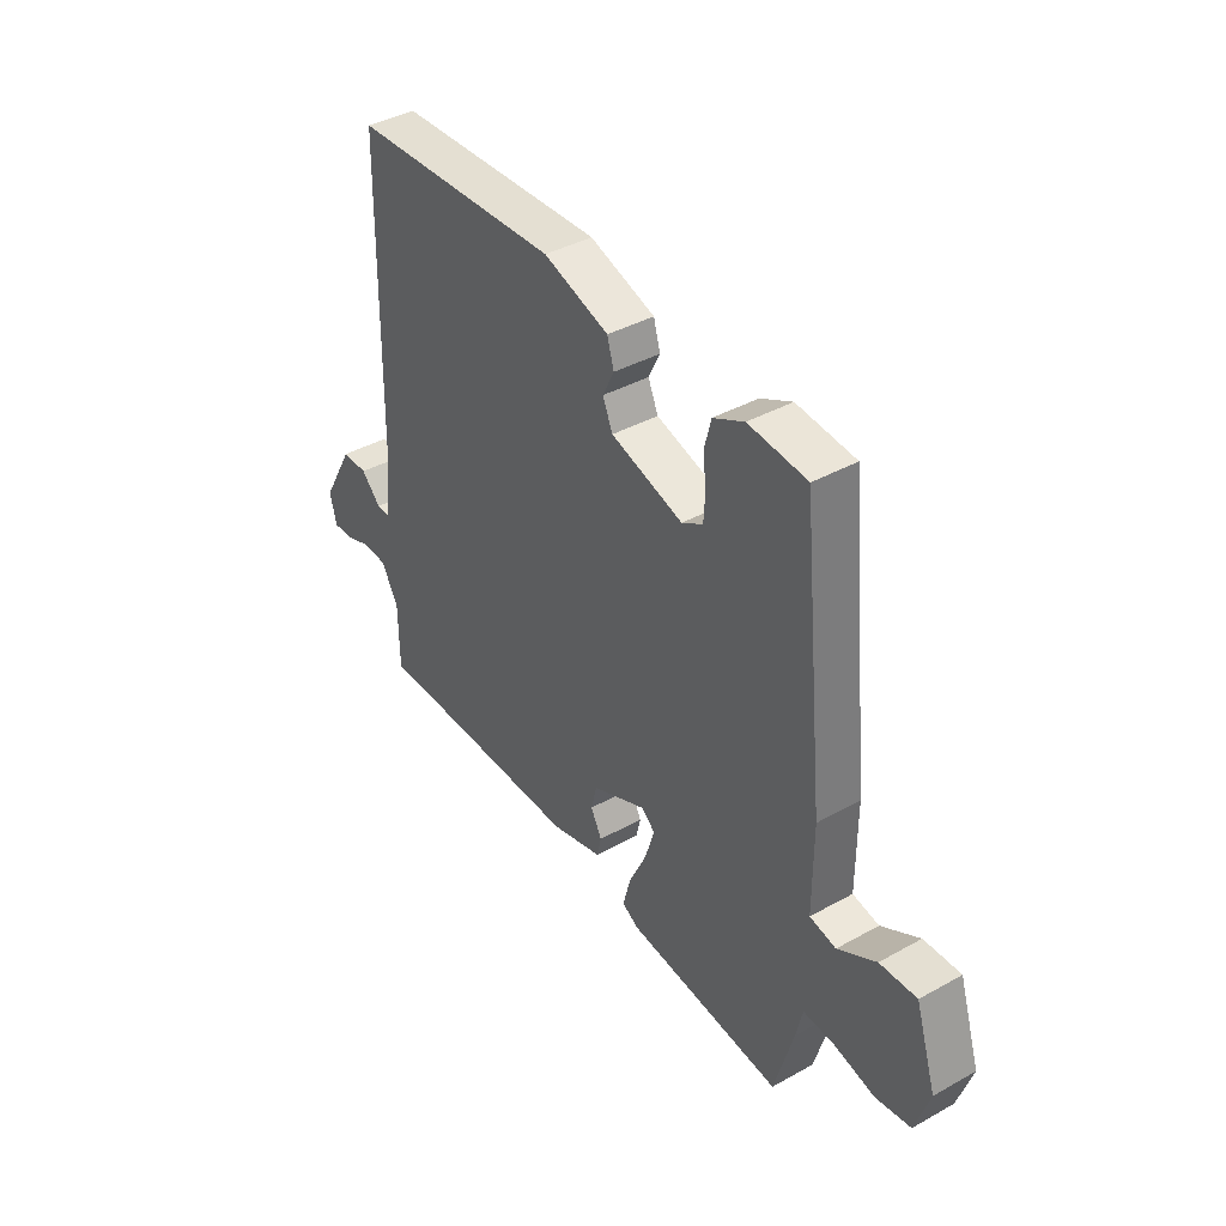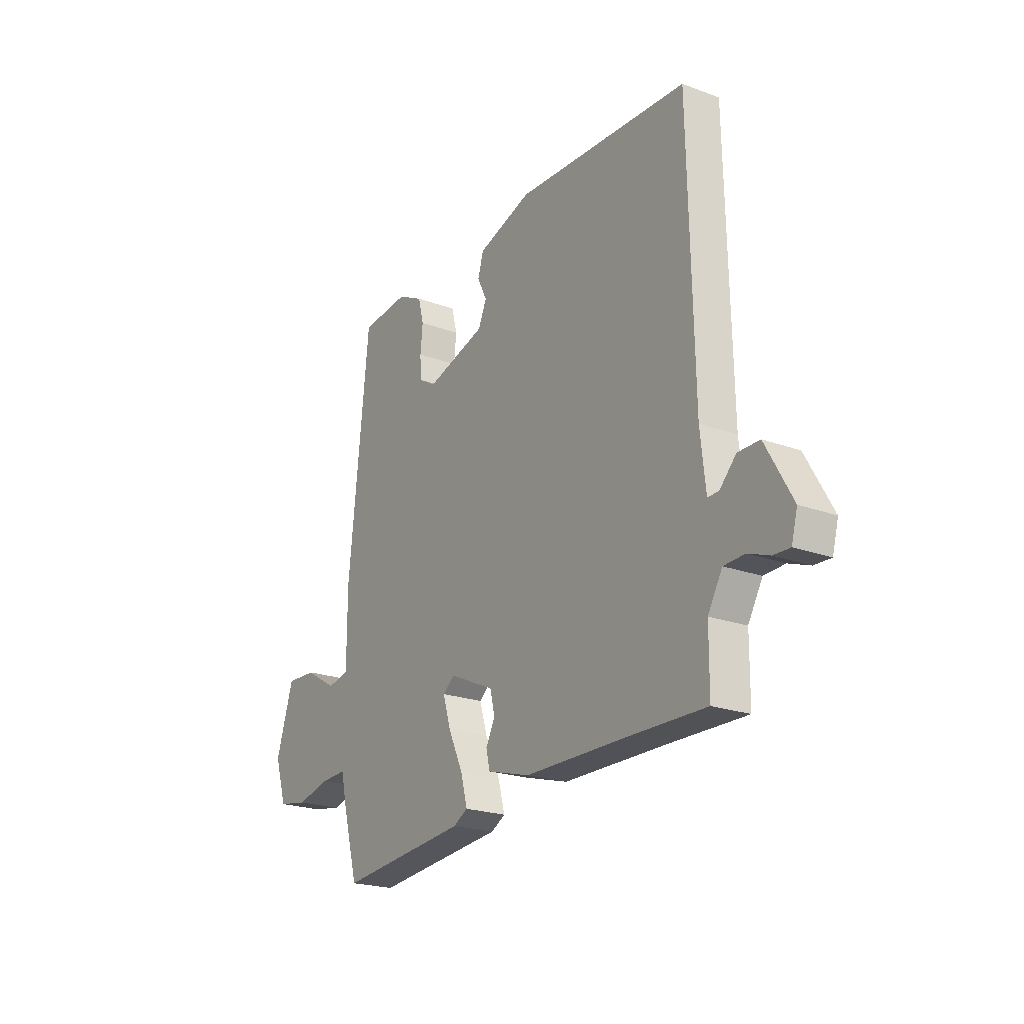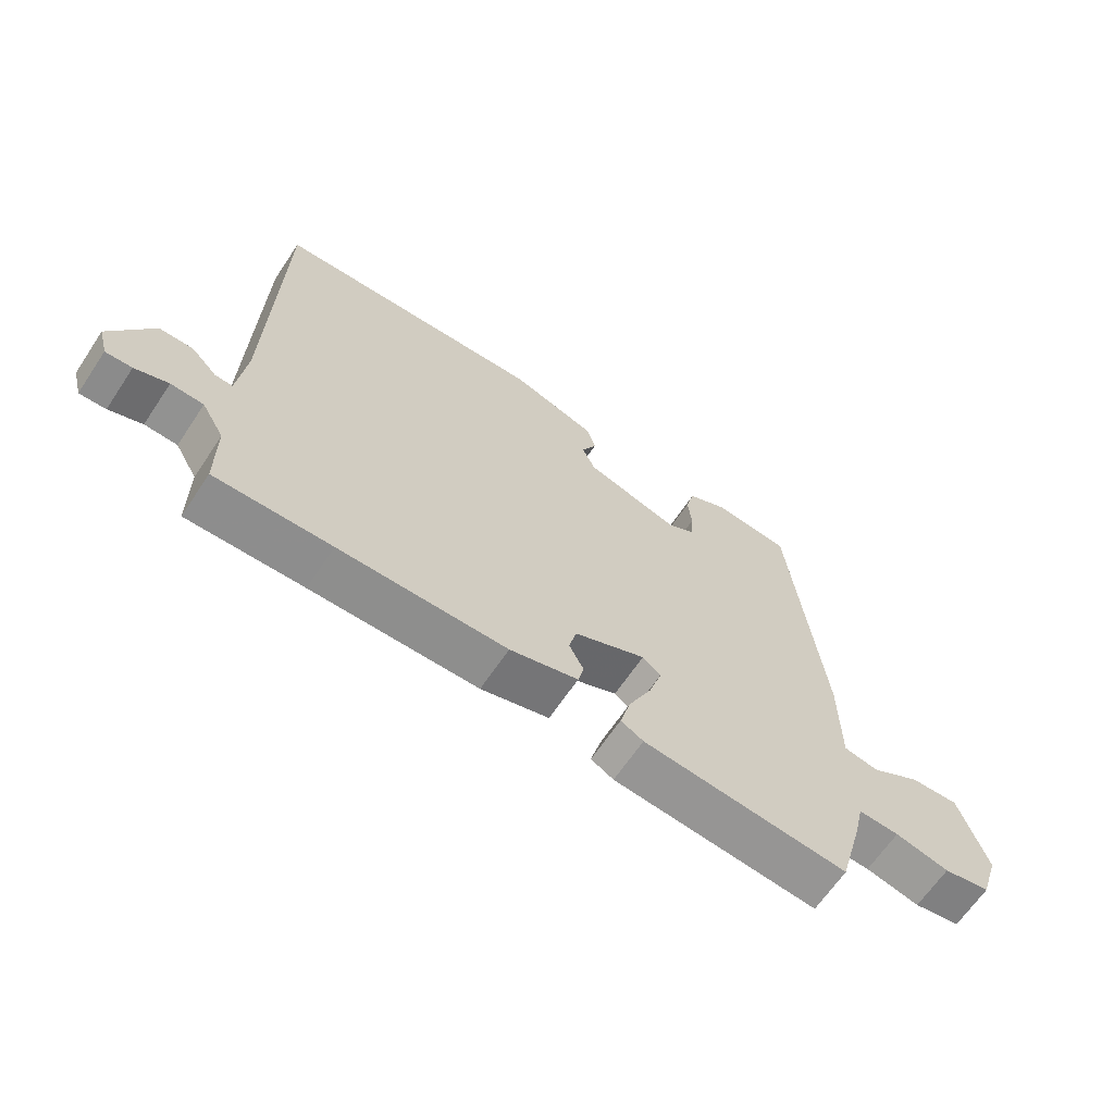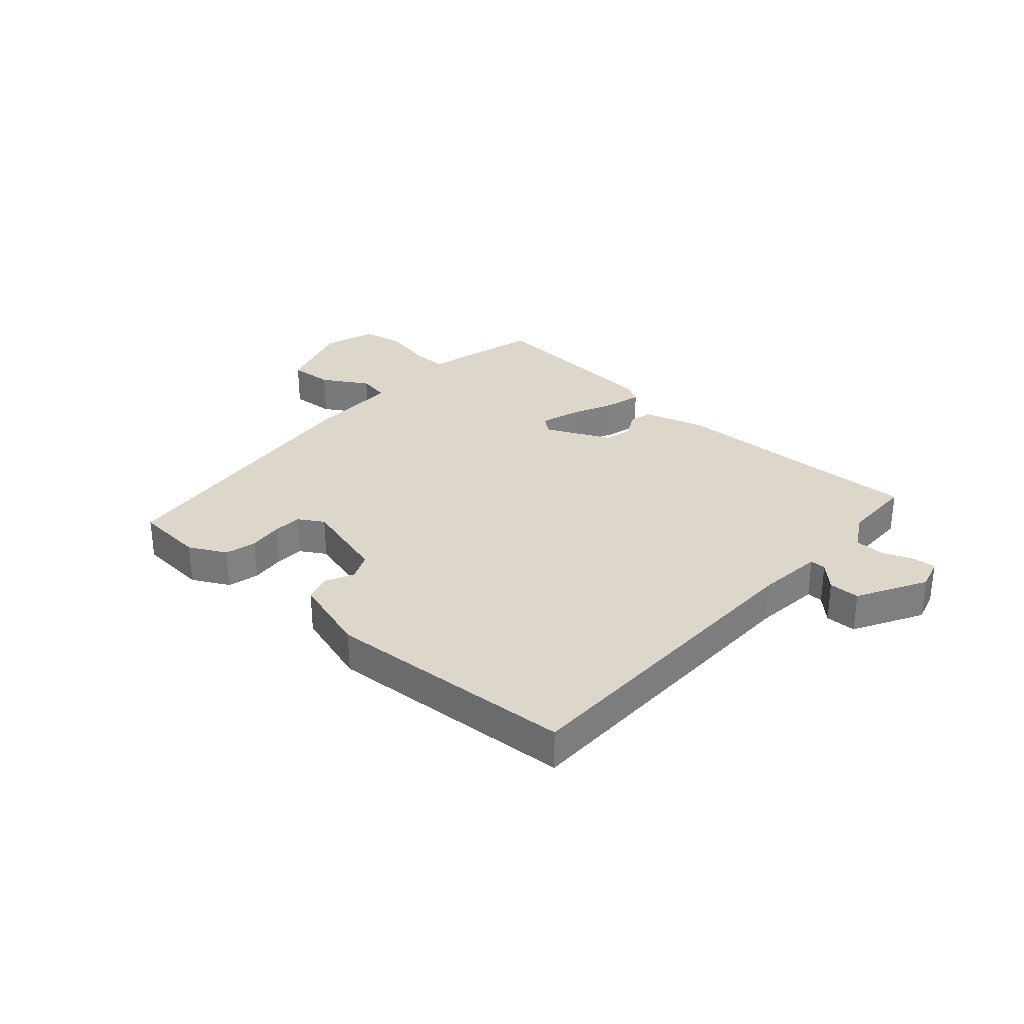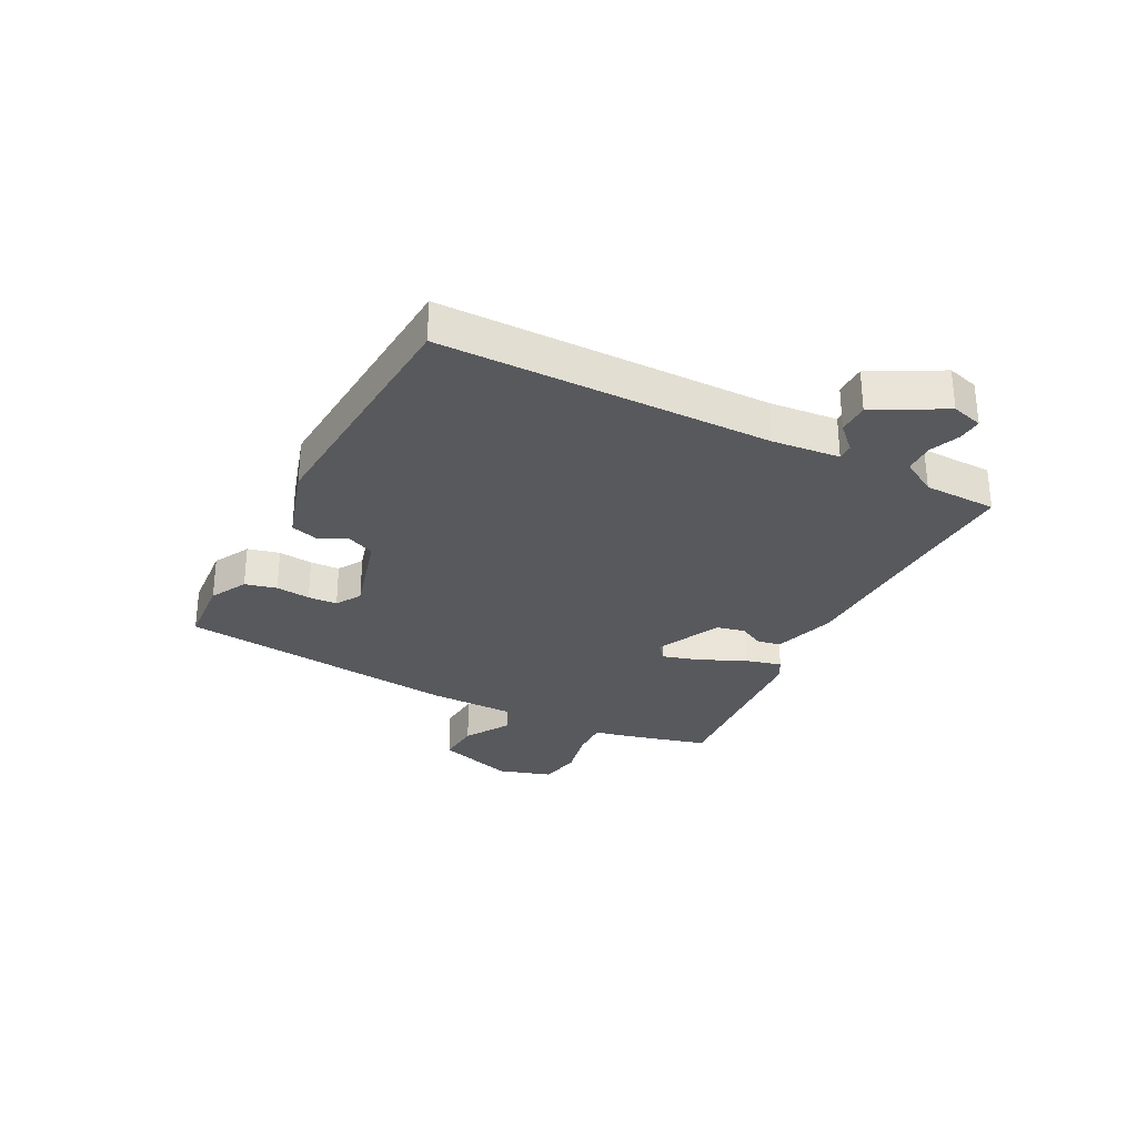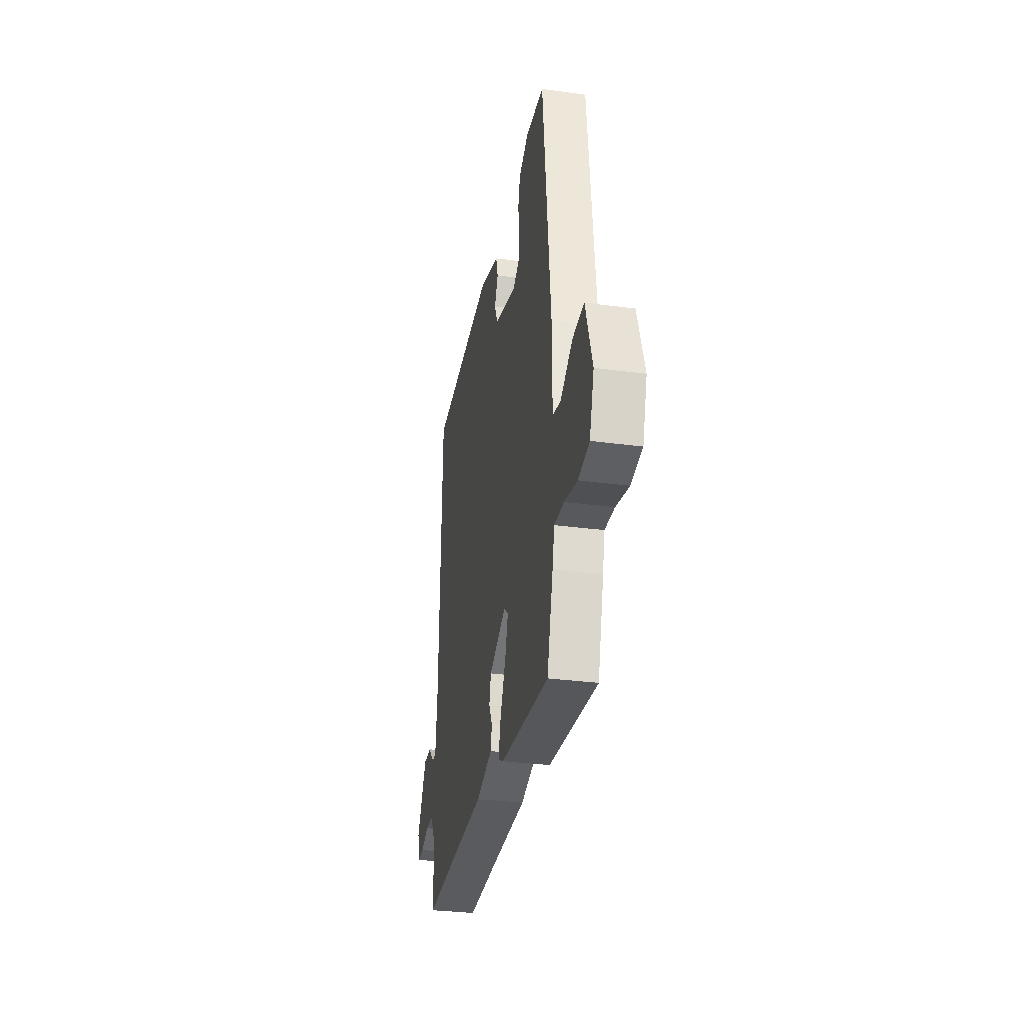
<metadata>
{"format":"obj","ext":"obj","renderer":"f3d","projection":"perspective","resolution":1024,"background":"white","views":[{"elev":40.1,"azim":-124.5,"up":"+Z"},{"elev":-22.0,"azim":57.4,"up":"+Z"},{"elev":-65.2,"azim":146.2,"up":"+Z"},{"elev":30.5,"azim":41.1,"up":"+Y"},{"elev":-29.6,"azim":61.9,"up":"+Y"},{"elev":-31.9,"azim":-100.7,"up":"+Z"}]}
</metadata>
<code>
v 0.504 0.07 0.489
v 0.515 0.07 -0.082
v 0.528 0.07 -0.2
v 0.556 0.07 -0.199
v 0.597 0.07 -0.157
v 0.651 0.07 -0.157
v 0.718 0.07 -0.276
v 0.703 0.07 -0.331
v 0.661 0.07 -0.329
v 0.608 0.07 -0.309
v 0.556 0.07 -0.311
v 0.52 0.07 -0.373
v 0.519 0.07 -0.5
v 0.334 0.07 -0.496
v 0.067 0.07 -0.493
v -0.042 0.07 -0.462
v -0.051 0.07 -0.422
v -0.028 0.07 -0.377
v -0.04 0.07 -0.328
v -0.154 0.07 -0.276
v -0.183 0.07 -0.3
v -0.163 0.07 -0.365
v -0.126 0.07 -0.444
v -0.109 0.07 -0.507
v -0.145 0.07 -0.527
v -0.472 0.07 -0.558
v -0.512 0.07 -0.413
v -0.526 0.07 -0.351
v -0.591 0.07 -0.354
v -0.677 0.07 -0.374
v -0.751 0.07 -0.361
v -0.781 0.07 -0.268
v -0.737 0.07 -0.13
v -0.66 0.07 -0.134
v -0.58 0.07 -0.181
v -0.525 0.07 -0.17
v -0.525 0.07 -0.003
v -0.474 0.07 0.492
v -0.352 0.07 0.503
v -0.287 0.07 0.47
v -0.273 0.07 0.415
v -0.279 0.07 0.355
v -0.276 0.07 0.304
v -0.232 0.07 0.278
v -0.081 0.07 0.322
v -0.06 0.07 0.37
v -0.084 0.07 0.419
v -0.07 0.07 0.467
v 0.067 0.07 0.511
v 0.504 0 0.489
v 0.515 0 -0.082
v 0.528 0 -0.2
v 0.556 0 -0.199
v 0.597 0 -0.157
v 0.651 0 -0.157
v 0.718 0 -0.276
v 0.703 0 -0.331
v 0.661 0 -0.329
v 0.608 0 -0.309
v 0.556 0 -0.311
v 0.52 0 -0.373
v 0.519 0 -0.5
v 0.334 0 -0.496
v 0.067 0 -0.493
v -0.042 0 -0.462
v -0.051 0 -0.422
v -0.028 0 -0.377
v -0.04 0 -0.328
v -0.154 0 -0.276
v -0.183 0 -0.3
v -0.163 0 -0.365
v -0.126 0 -0.444
v -0.109 0 -0.507
v -0.145 0 -0.527
v -0.472 0 -0.558
v -0.512 0 -0.413
v -0.526 0 -0.351
v -0.591 0 -0.354
v -0.677 0 -0.374
v -0.751 0 -0.361
v -0.781 0 -0.268
v -0.737 0 -0.13
v -0.66 0 -0.134
v -0.58 0 -0.181
v -0.525 0 -0.17
v -0.525 0 -0.003
v -0.474 0 0.492
v -0.352 0 0.503
v -0.287 0 0.47
v -0.273 0 0.415
v -0.279 0 0.355
v -0.276 0 0.304
v -0.232 0 0.278
v -0.081 0 0.322
v -0.06 0 0.37
v -0.084 0 0.419
v -0.07 0 0.467
v 0.067 0 0.511
f 46 47 48 49
f 45 46 49 1
f 44 45 1 2
f 39 40 41 42
f 39 42 43
f 36 37 38 39
f 36 39 43
f 32 33 34 35
f 32 35 36
f 29 30 31 32
f 28 29 32 36
f 22 23 24 25
f 21 22 25 26
f 15 16 17 18
f 14 15 18 19
f 12 13 14 19
f 11 12 19 20
f 7 8 9 10
f 7 10 11 20
f 4 5 6 7
f 3 4 7 20
f 44 2 3 20
f 21 26 27 28
f 28 36 43 44
f 20 21 28 44
f 98 97 96 95
f 50 98 95 94
f 51 50 94 93
f 91 90 89 88
f 92 91 88
f 88 87 86 85
f 92 88 85
f 84 83 82 81
f 85 84 81
f 81 80 79 78
f 85 81 78 77
f 74 73 72 71
f 75 74 71 70
f 67 66 65 64
f 68 67 64 63
f 68 63 62 61
f 69 68 61 60
f 59 58 57 56
f 69 60 59 56
f 56 55 54 53
f 69 56 53 52
f 69 52 51 93
f 77 76 75 70
f 93 92 85 77
f 93 77 70 69
f 1 50 51 2
f 2 51 52 3
f 3 52 53 4
f 4 53 54 5
f 5 54 55 6
f 6 55 56 7
f 7 56 57 8
f 8 57 58 9
f 9 58 59 10
f 10 59 60 11
f 11 60 61 12
f 12 61 62 13
f 13 62 63 14
f 14 63 64 15
f 15 64 65 16
f 16 65 66 17
f 17 66 67 18
f 18 67 68 19
f 19 68 69 20
f 20 69 70 21
f 21 70 71 22
f 22 71 72 23
f 23 72 73 24
f 24 73 74 25
f 25 74 75 26
f 26 75 76 27
f 27 76 77 28
f 28 77 78 29
f 29 78 79 30
f 30 79 80 31
f 31 80 81 32
f 32 81 82 33
f 33 82 83 34
f 34 83 84 35
f 35 84 85 36
f 36 85 86 37
f 37 86 87 38
f 38 87 88 39
f 39 88 89 40
f 40 89 90 41
f 41 90 91 42
f 42 91 92 43
f 43 92 93 44
f 44 93 94 45
f 45 94 95 46
f 46 95 96 47
f 47 96 97 48
f 48 97 98 49
f 49 98 50 1

</code>
